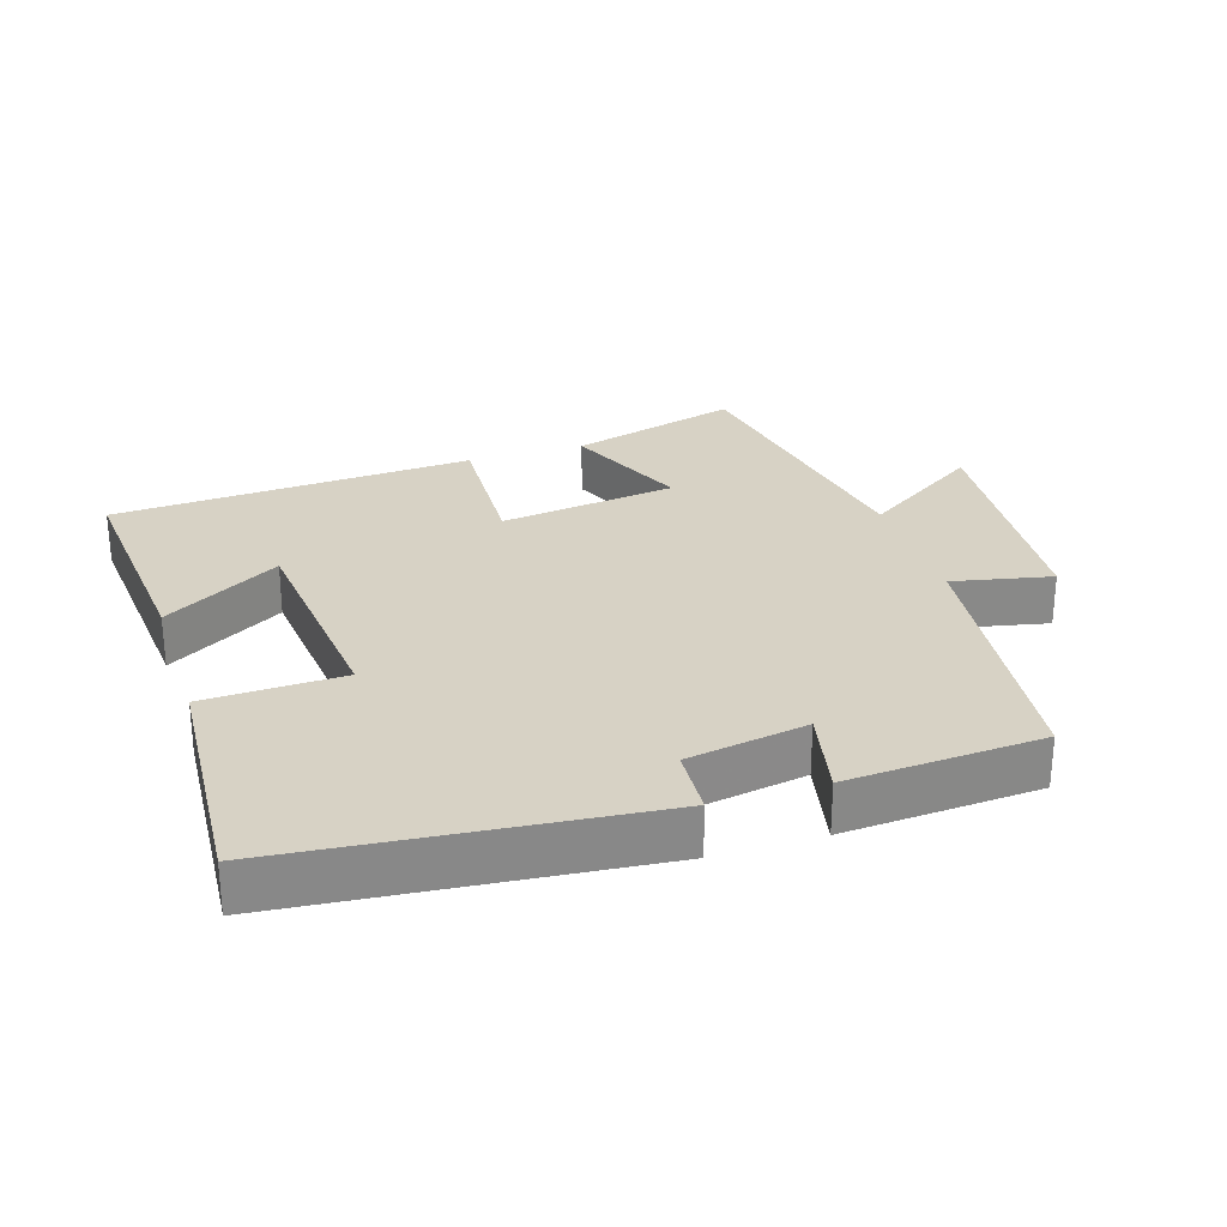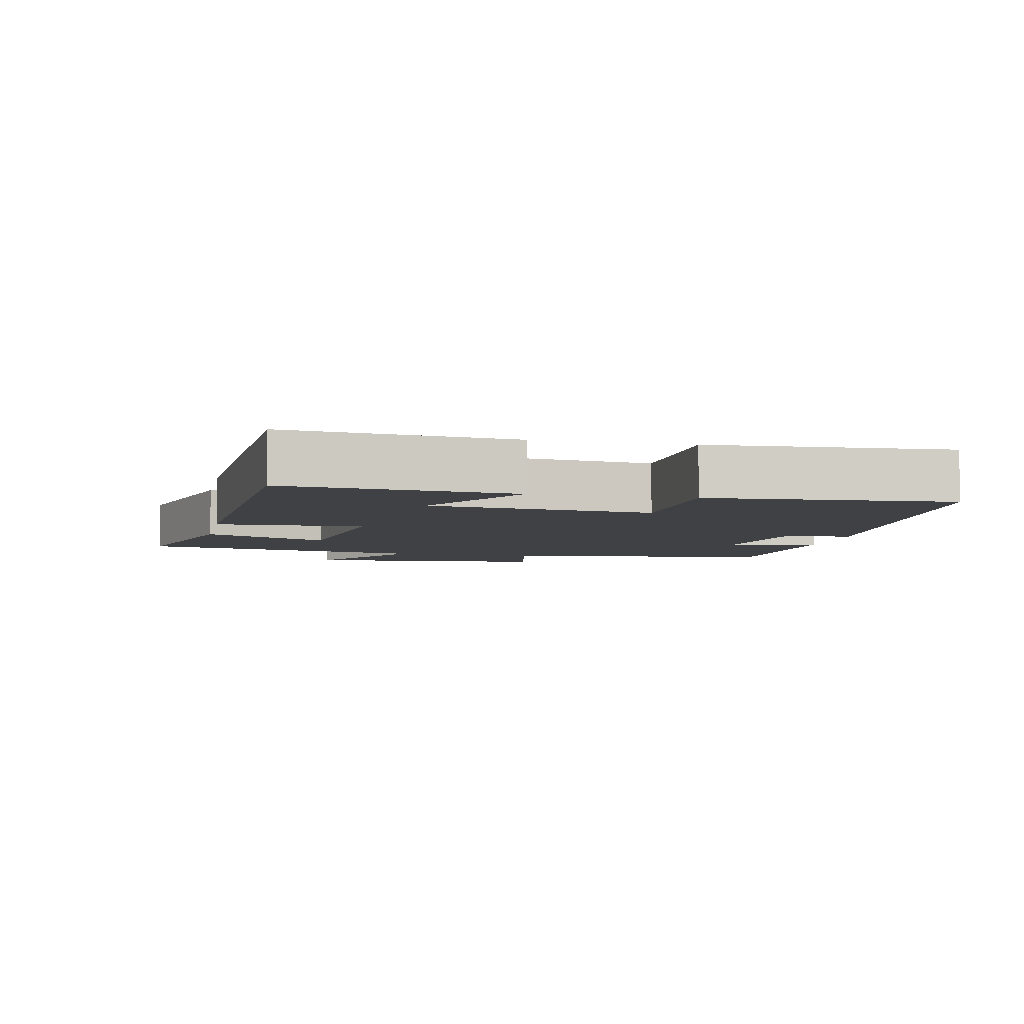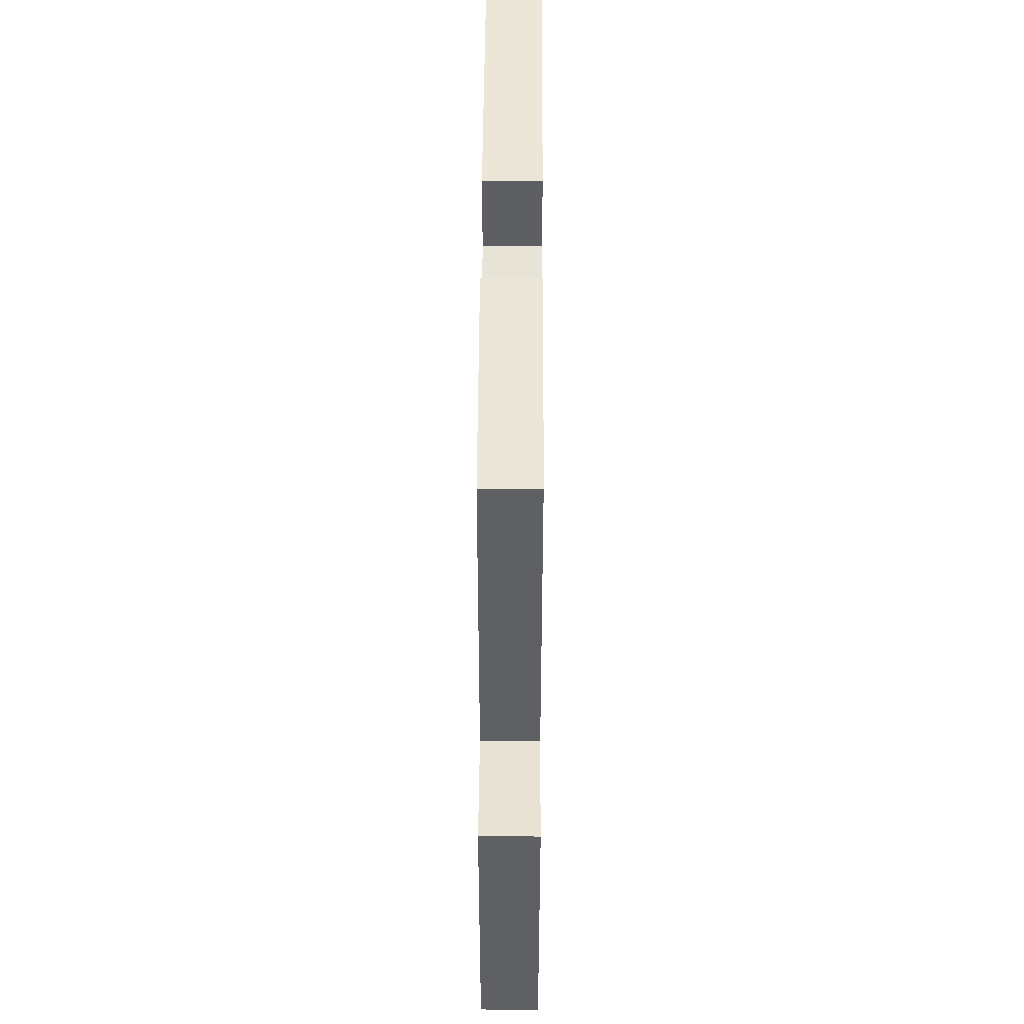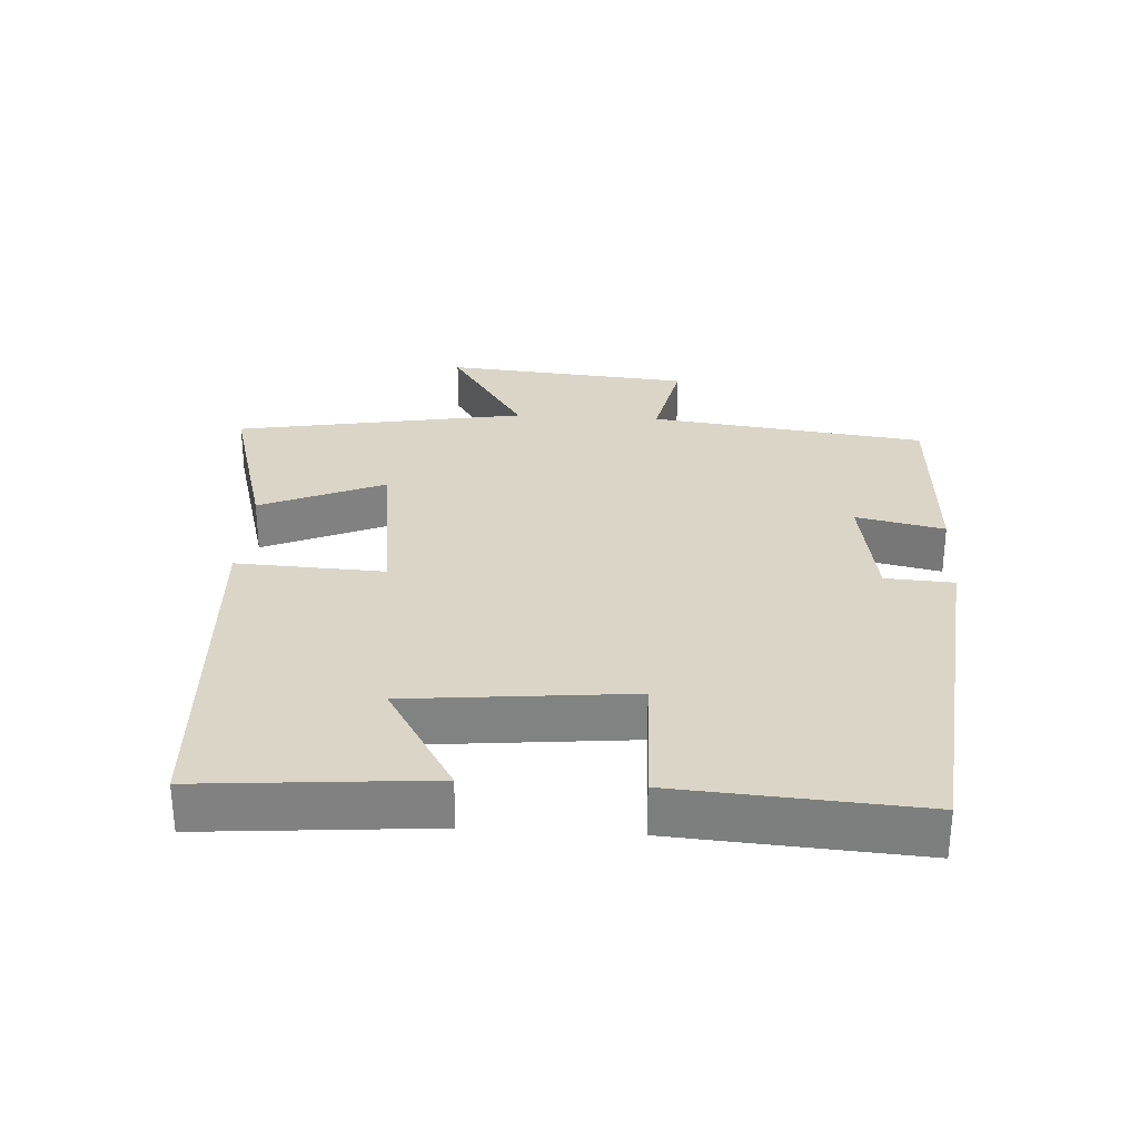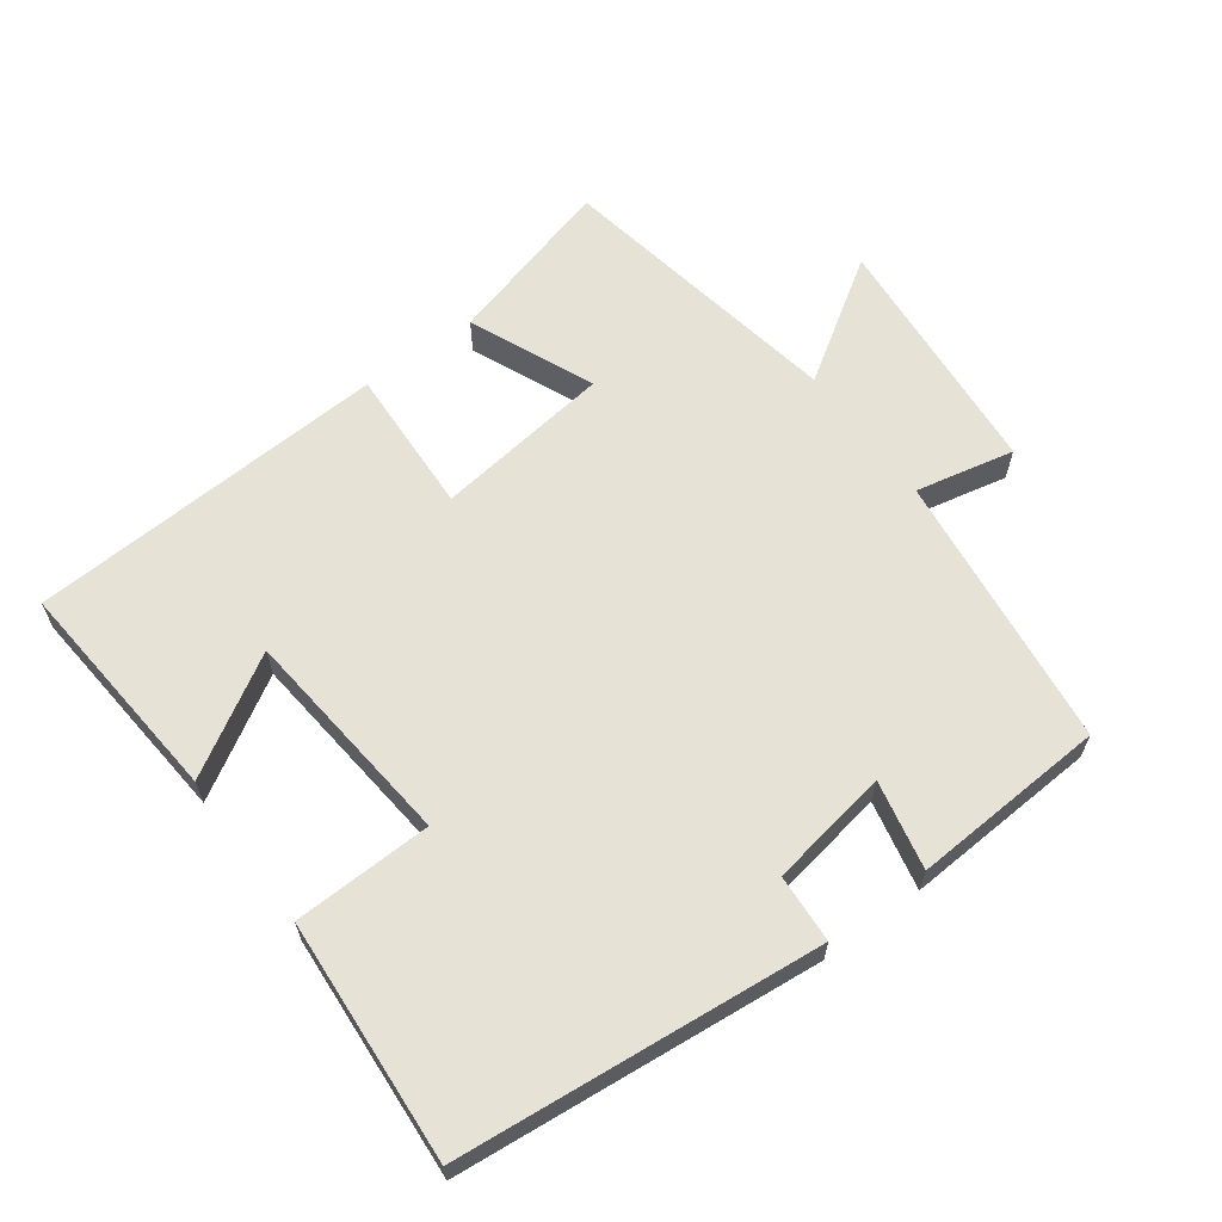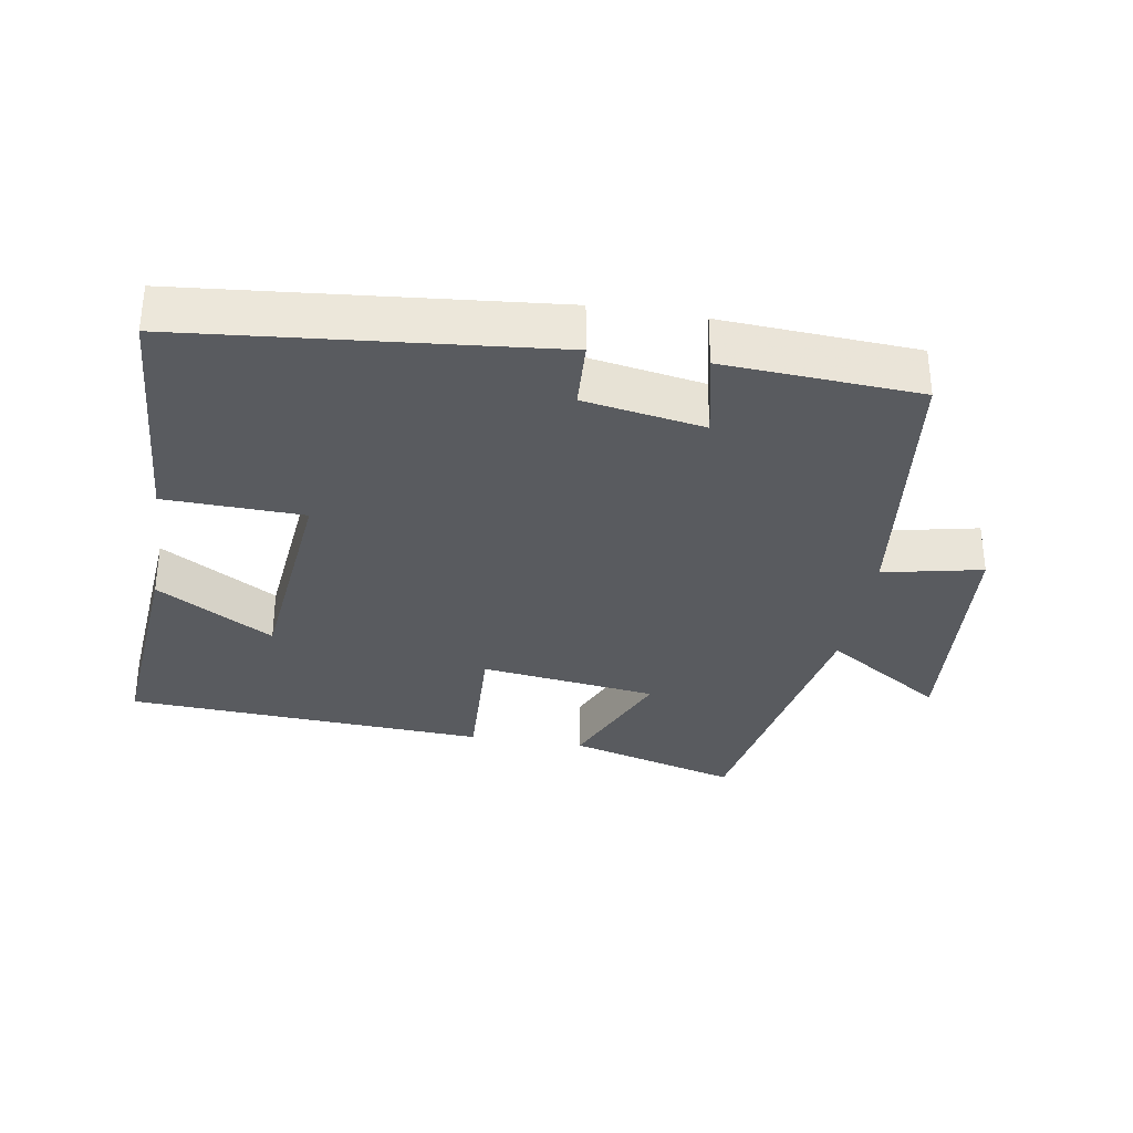
<metadata>
{"format":"obj","ext":"obj","renderer":"f3d","projection":"perspective","resolution":1024,"background":"white","views":[{"elev":27.4,"azim":-17.8,"up":"+Y"},{"elev":-5.7,"azim":-101.9,"up":"+Y"},{"elev":52.0,"azim":90.3,"up":"+Z"},{"elev":29.6,"azim":-86.5,"up":"+Y"},{"elev":62.9,"azim":-36.4,"up":"+Y"},{"elev":-32.7,"azim":-9.5,"up":"+Y"}]}
</metadata>
<code>
v 0.449 0.07 0.483
v 0.5 0.07 0.076
v 0.645 0.07 0.107
v 0.677 0.07 -0.257
v 0.5 0.07 -0.142
v 0.425 0.07 -0.57
v 0.174 0.07 -0.5
v 0.252 0.07 -0.317
v -0.008 0.07 -0.283
v 0.002 0.07 -0.5
v -0.528 0.07 -0.471
v -0.5 0.07 -0.137
v -0.329 0.07 -0.239
v -0.297 0.07 0.087
v -0.5 0.07 0.093
v -0.524 0.07 0.448
v 0.009 0.07 0.5
v 0.015 0.07 0.4
v 0.191 0.07 0.37
v 0.163 0.07 0.5
v 0.449 0 0.483
v 0.5 0 0.076
v 0.645 0 0.107
v 0.677 0 -0.257
v 0.5 0 -0.142
v 0.425 0 -0.57
v 0.174 0 -0.5
v 0.252 0 -0.317
v -0.008 0 -0.283
v 0.002 0 -0.5
v -0.528 0 -0.471
v -0.5 0 -0.137
v -0.329 0 -0.239
v -0.297 0 0.087
v -0.5 0 0.093
v -0.524 0 0.448
v 0.009 0 0.5
v 0.015 0 0.4
v 0.191 0 0.37
v 0.163 0 0.5
f 19 20 1 2
f 18 19 2
f 15 16 17 18
f 14 15 18 2
f 13 14 2
f 10 11 12 13
f 9 10 13
f 8 9 13 2
f 5 6 7 8
f 5 8 2 3
f 3 4 5
f 22 21 40 39
f 22 39 38
f 38 37 36 35
f 22 38 35 34
f 22 34 33
f 33 32 31 30
f 33 30 29
f 22 33 29 28
f 28 27 26 25
f 23 22 28 25
f 25 24 23
f 1 21 22 2
f 2 22 23 3
f 3 23 24 4
f 4 24 25 5
f 5 25 26 6
f 6 26 27 7
f 7 27 28 8
f 8 28 29 9
f 9 29 30 10
f 10 30 31 11
f 11 31 32 12
f 12 32 33 13
f 13 33 34 14
f 14 34 35 15
f 15 35 36 16
f 16 36 37 17
f 17 37 38 18
f 18 38 39 19
f 19 39 40 20
f 20 40 21 1

</code>
